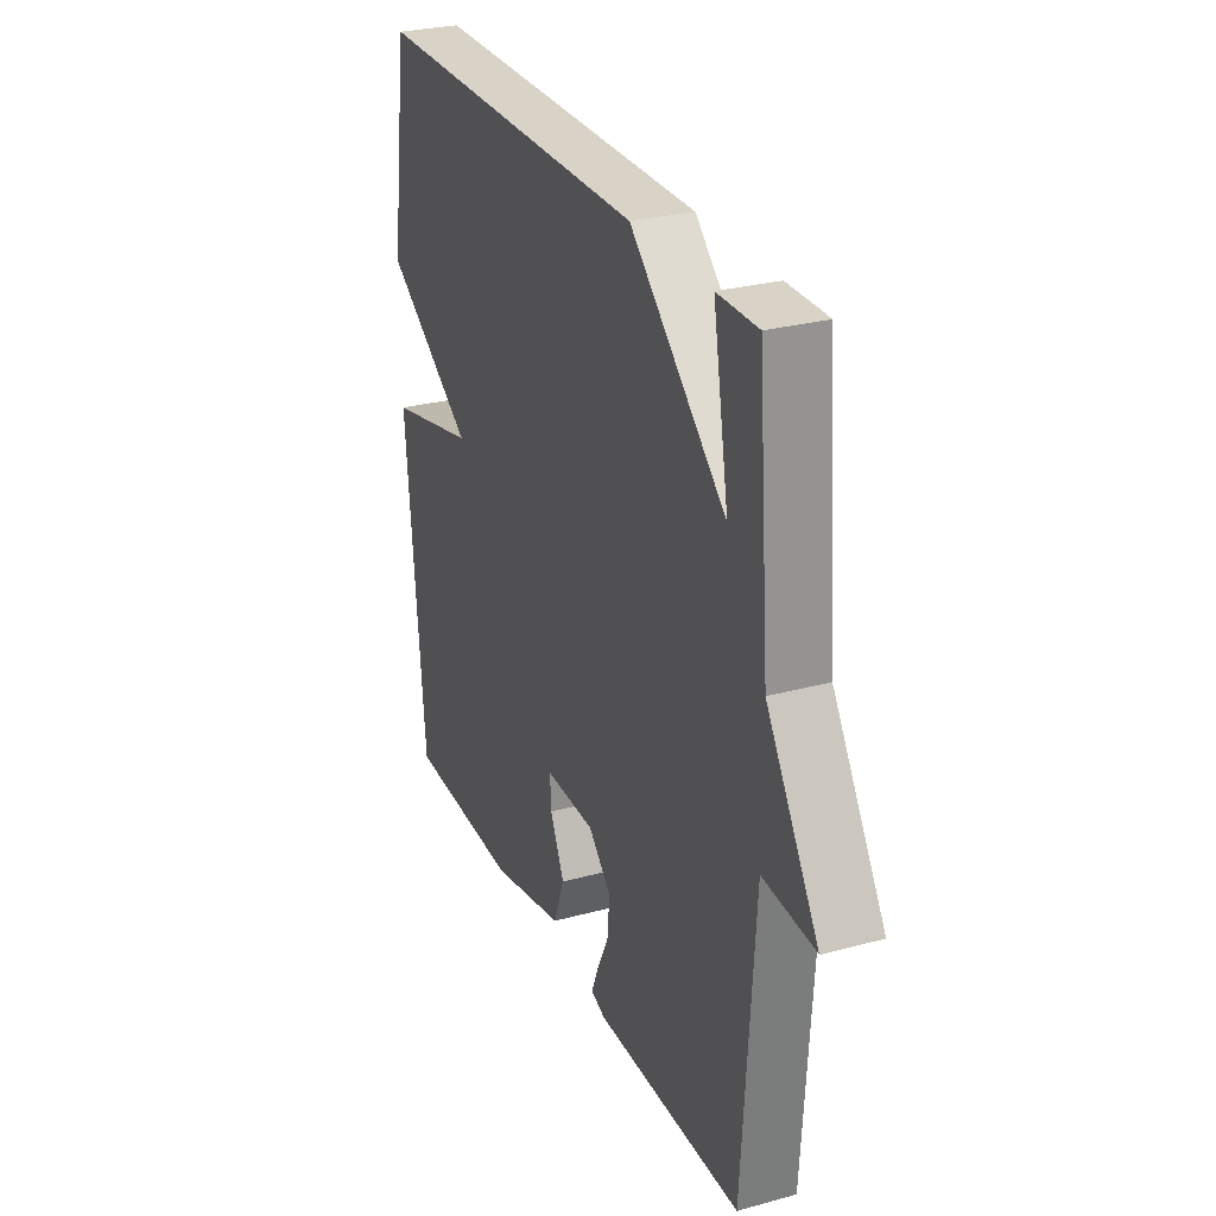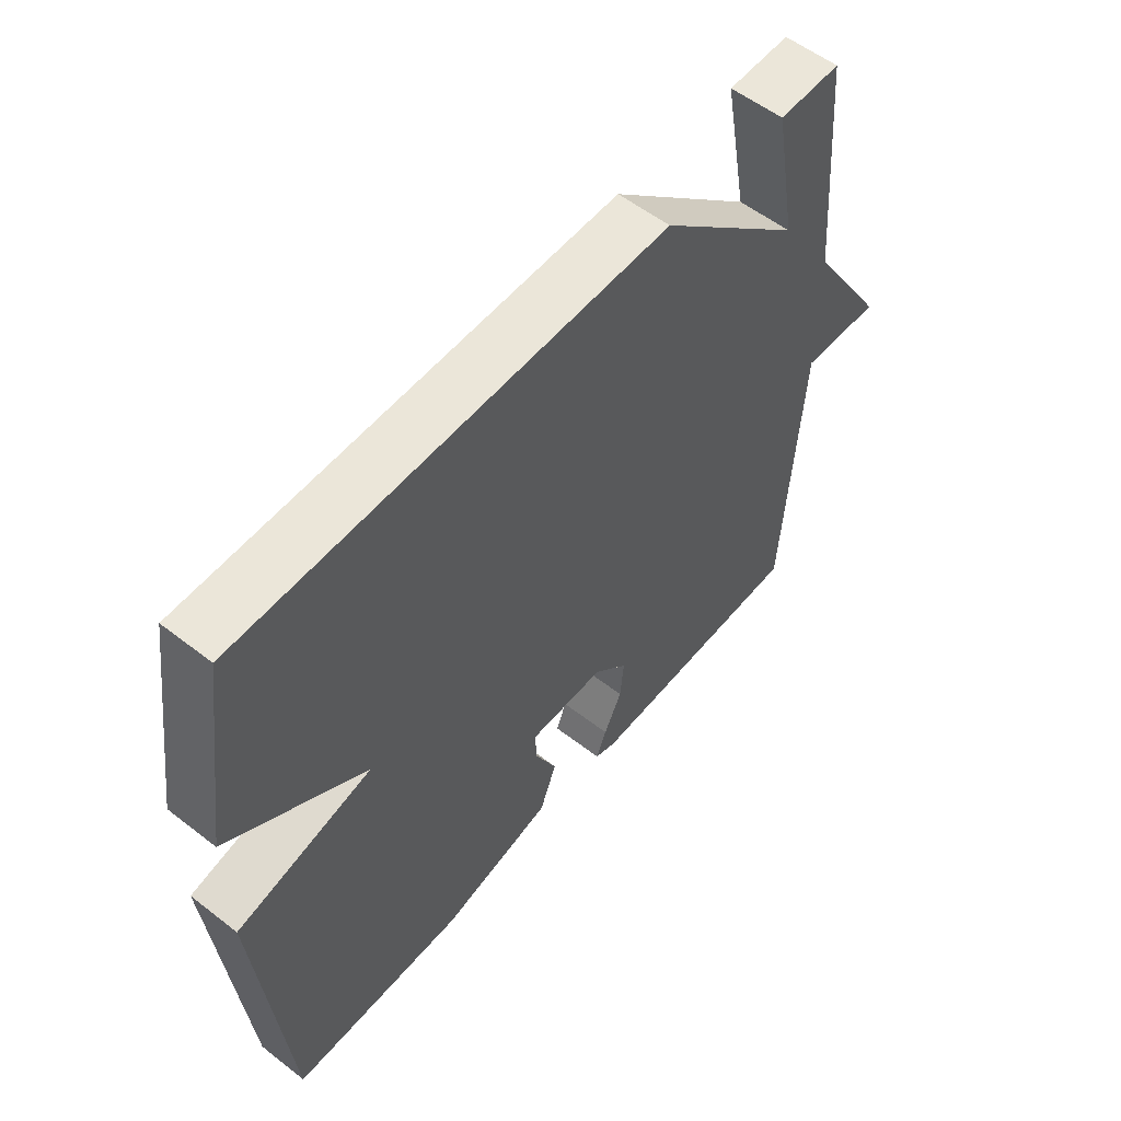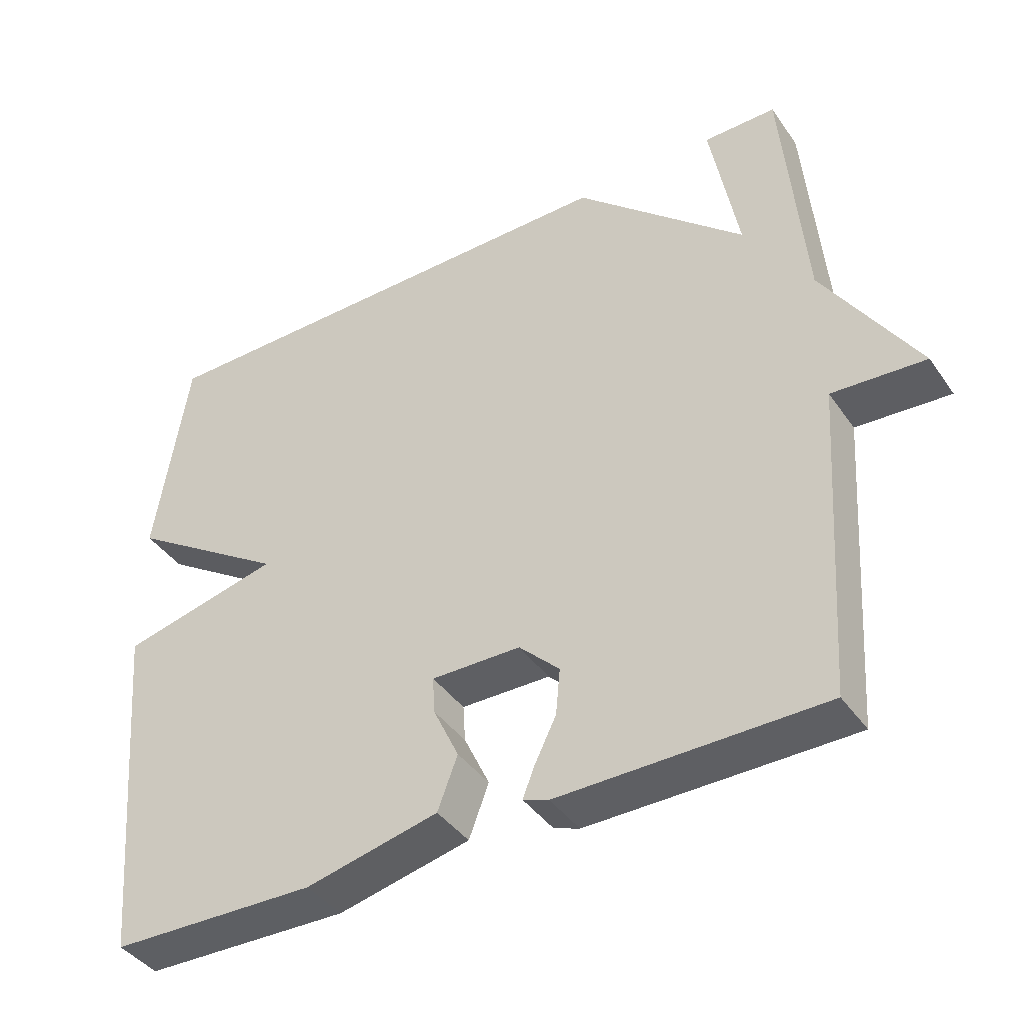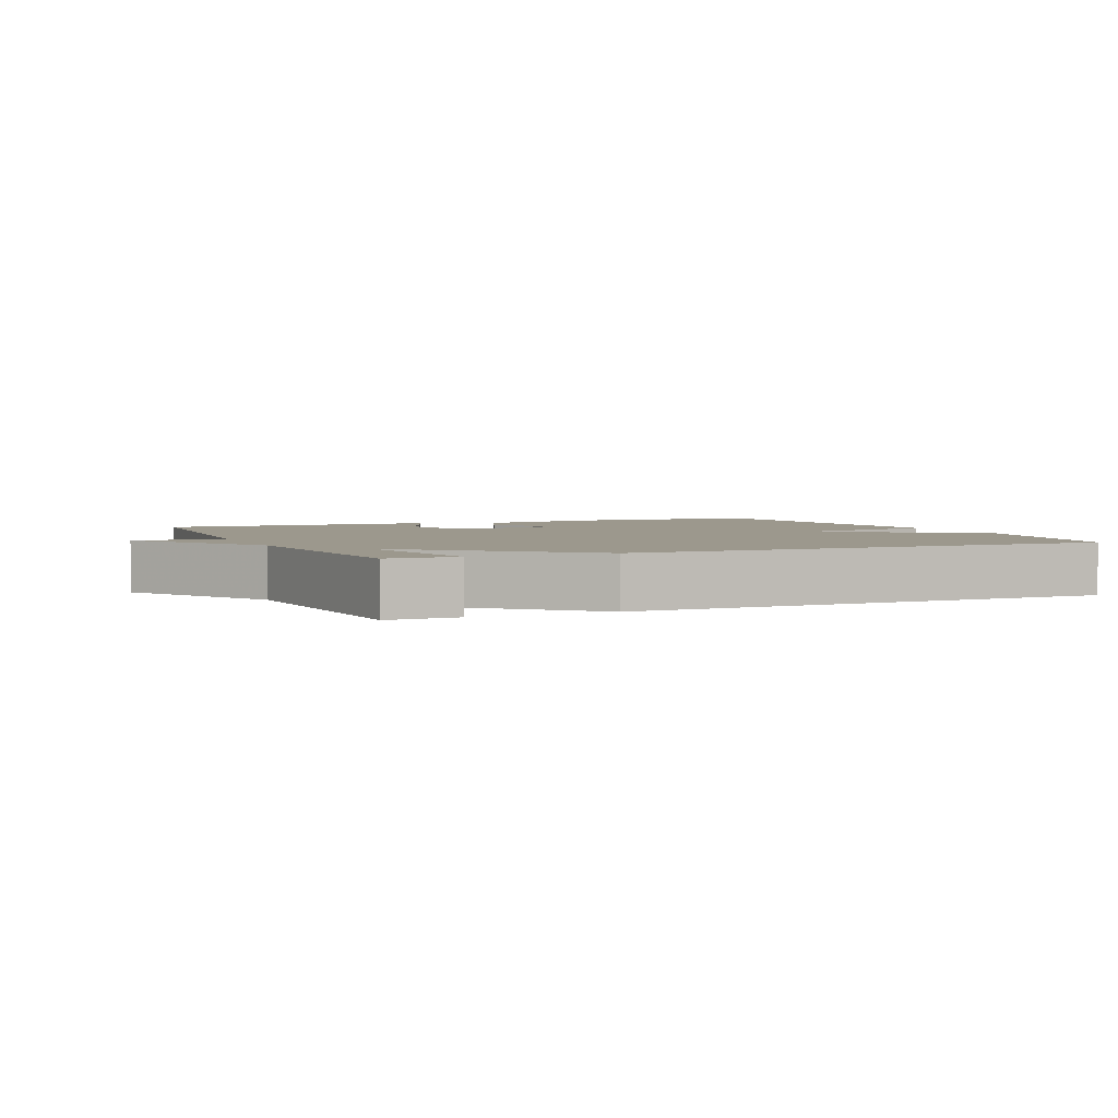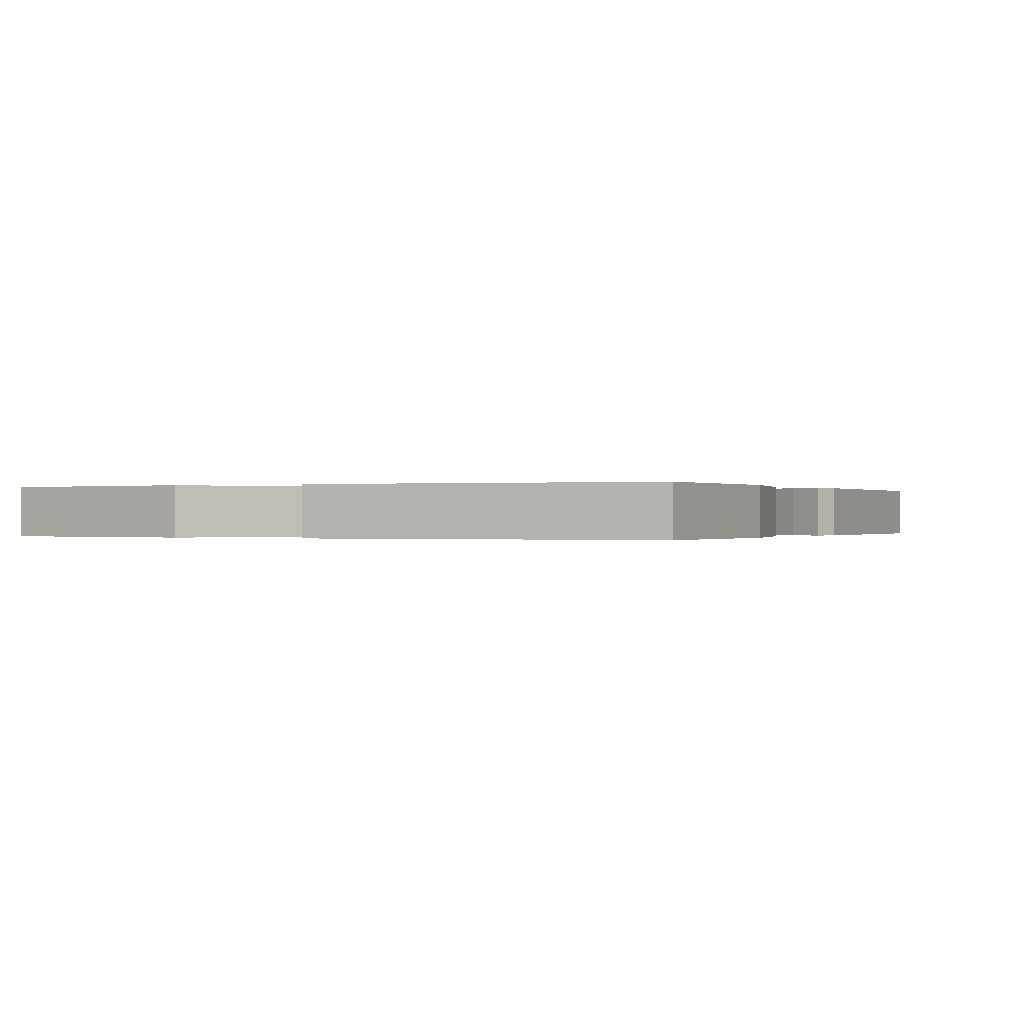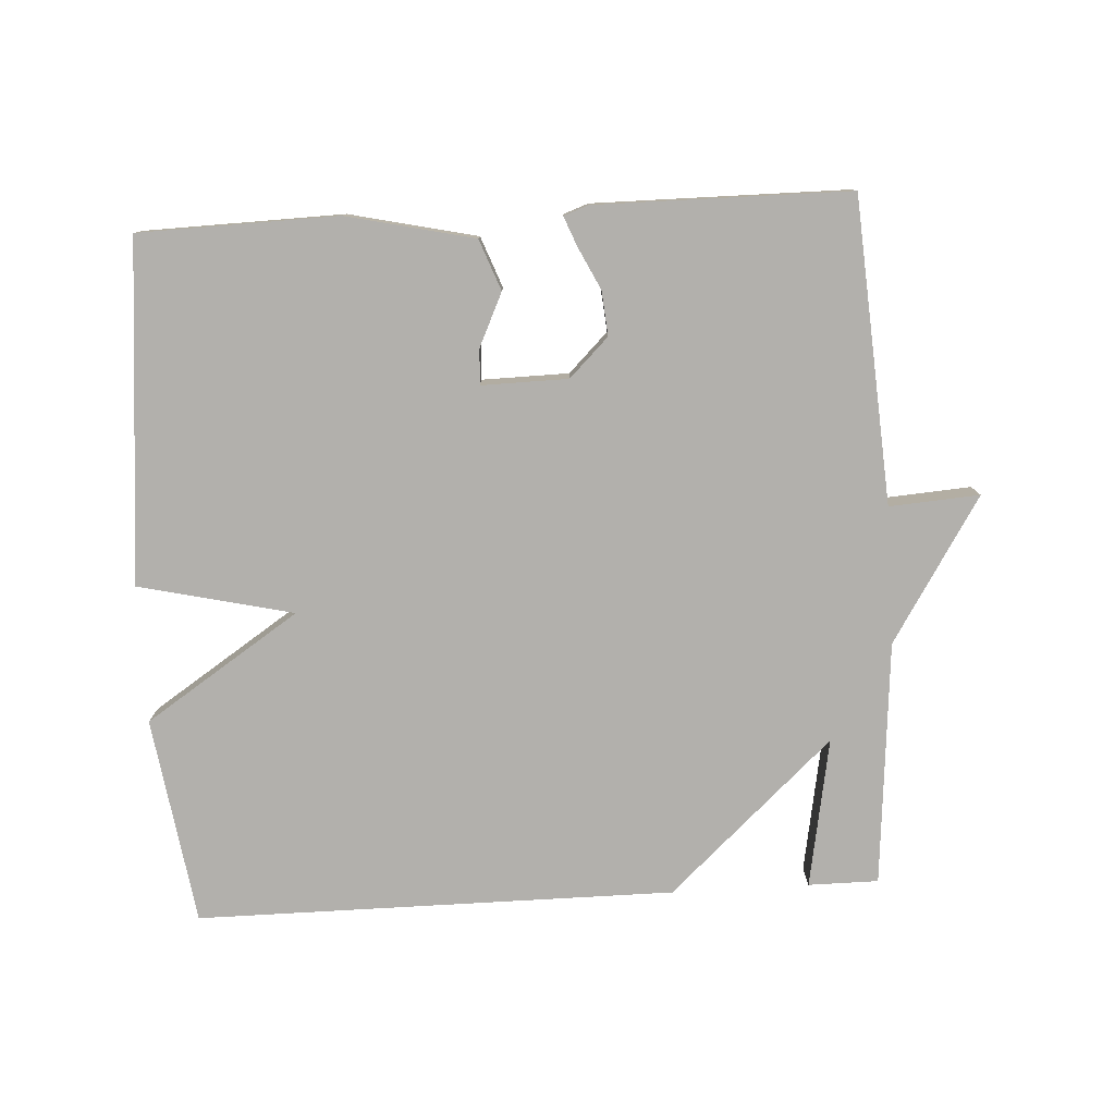
<metadata>
{"format":"obj","ext":"obj","renderer":"f3d","projection":"perspective","resolution":1024,"background":"white","views":[{"elev":28.1,"azim":-112.4,"up":"+Z"},{"elev":56.0,"azim":129.1,"up":"+Z"},{"elev":-41.1,"azim":-148.2,"up":"+Z"},{"elev":3.1,"azim":-23.6,"up":"+Y"},{"elev":-0.1,"azim":116.7,"up":"+Y"},{"elev":-78.7,"azim":-176.7,"up":"+Y"}]}
</metadata>
<code>
v -0.5 0.07 0.5
v -0.398 0.07 0.5
v -0.437 0.07 0.282
v -0.198 0.07 0.5
v 0.5 0.07 0.5
v 0.545 0.07 0.197
v 0.32 0.07 0.049
v 0.545 0.07 -0.003
v 0.5 0.07 -0.5
v 0.211 0.07 -0.507
v 0.025 0.07 -0.465
v -0.003 0.07 -0.391
v 0.033 0.07 -0.314
v 0.036 0.07 -0.262
v -0.09 0.07 -0.264
v -0.147 0.07 -0.32
v -0.141 0.07 -0.385
v -0.111 0.07 -0.446
v -0.094 0.07 -0.489
v -0.13 0.07 -0.502
v -0.5 0.07 -0.5
v -0.53 0.07 -0.057
v -0.661 0.07 -0.066
v -0.53 0.07 0.143
v -0.5 0 0.5
v -0.398 0 0.5
v -0.437 0 0.282
v -0.198 0 0.5
v 0.5 0 0.5
v 0.545 0 0.197
v 0.32 0 0.049
v 0.545 0 -0.003
v 0.5 0 -0.5
v 0.211 0 -0.507
v 0.025 0 -0.465
v -0.003 0 -0.391
v 0.033 0 -0.314
v 0.036 0 -0.262
v -0.09 0 -0.264
v -0.147 0 -0.32
v -0.141 0 -0.385
v -0.111 0 -0.446
v -0.094 0 -0.489
v -0.13 0 -0.502
v -0.5 0 -0.5
v -0.53 0 -0.057
v -0.661 0 -0.066
v -0.53 0 0.143
f 22 23 24
f 21 22 24
f 20 21 24
f 19 20 24
f 18 19 24
f 17 18 24
f 16 17 24
f 15 16 24
f 14 15 24
f 11 12 13
f 10 11 13
f 9 10 13
f 8 9 13
f 7 8 13
f 7 13 14
f 5 6 7
f 4 5 7
f 3 4 7
f 3 7 14 24
f 1 2 3 24
f 48 47 46
f 48 46 45
f 48 45 44
f 48 44 43
f 48 43 42
f 48 42 41
f 48 41 40
f 48 40 39
f 48 39 38
f 37 36 35
f 37 35 34
f 37 34 33
f 37 33 32
f 37 32 31
f 38 37 31
f 31 30 29
f 31 29 28
f 31 28 27
f 48 38 31 27
f 48 27 26 25
f 1 25 26 2
f 2 26 27 3
f 3 27 28 4
f 4 28 29 5
f 5 29 30 6
f 6 30 31 7
f 7 31 32 8
f 8 32 33 9
f 9 33 34 10
f 10 34 35 11
f 11 35 36 12
f 12 36 37 13
f 13 37 38 14
f 14 38 39 15
f 15 39 40 16
f 16 40 41 17
f 17 41 42 18
f 18 42 43 19
f 19 43 44 20
f 20 44 45 21
f 21 45 46 22
f 22 46 47 23
f 23 47 48 24
f 24 48 25 1

</code>
